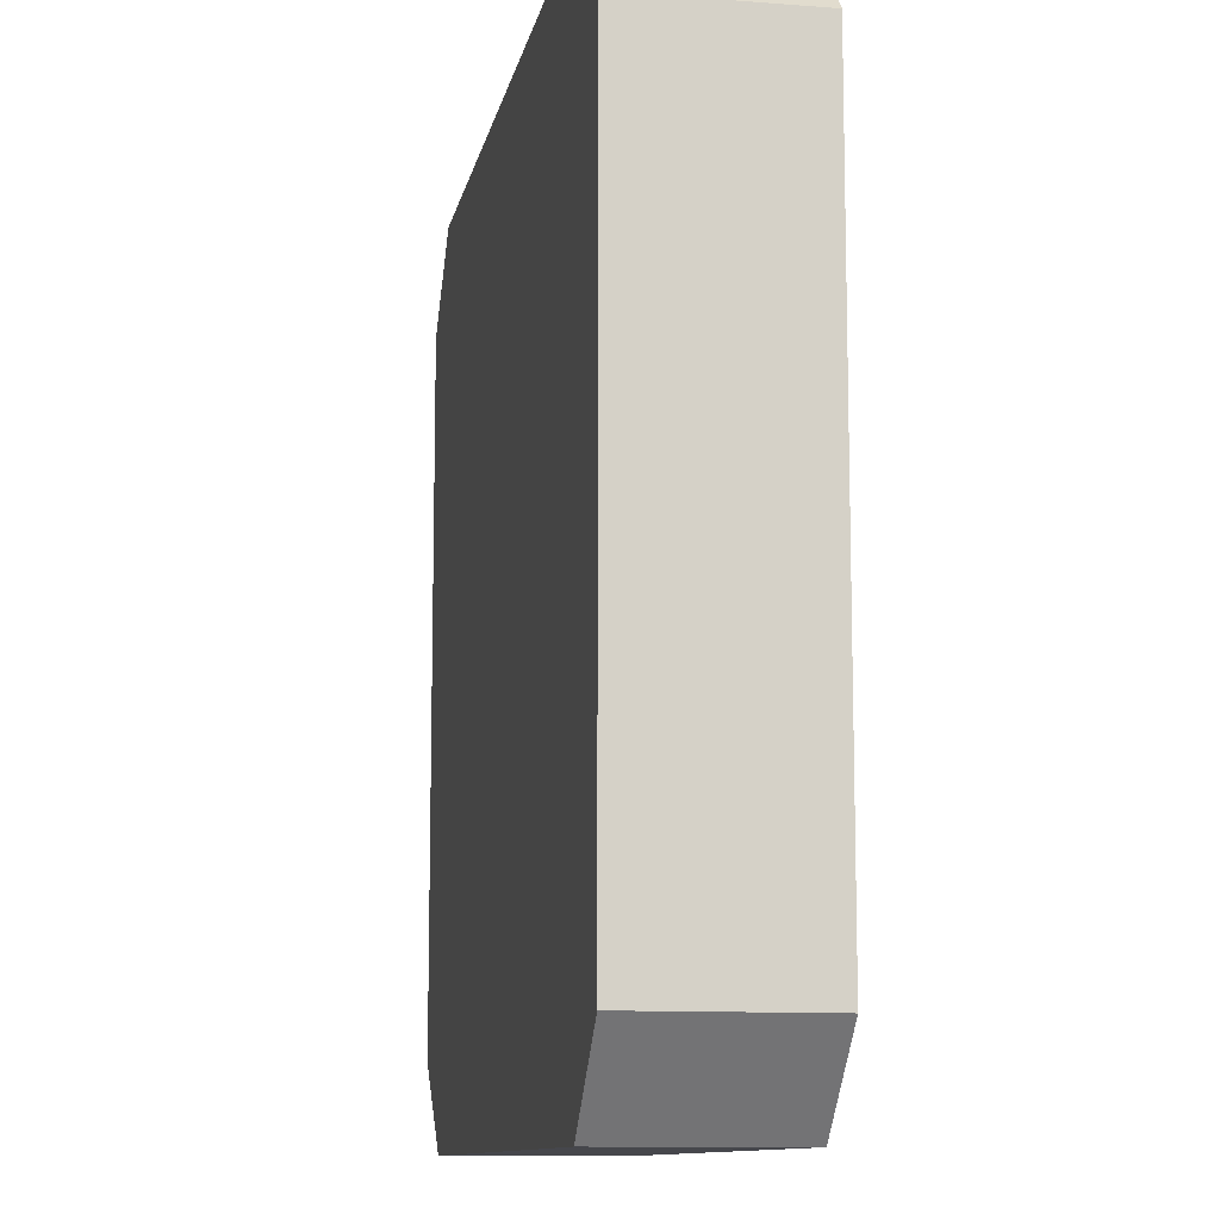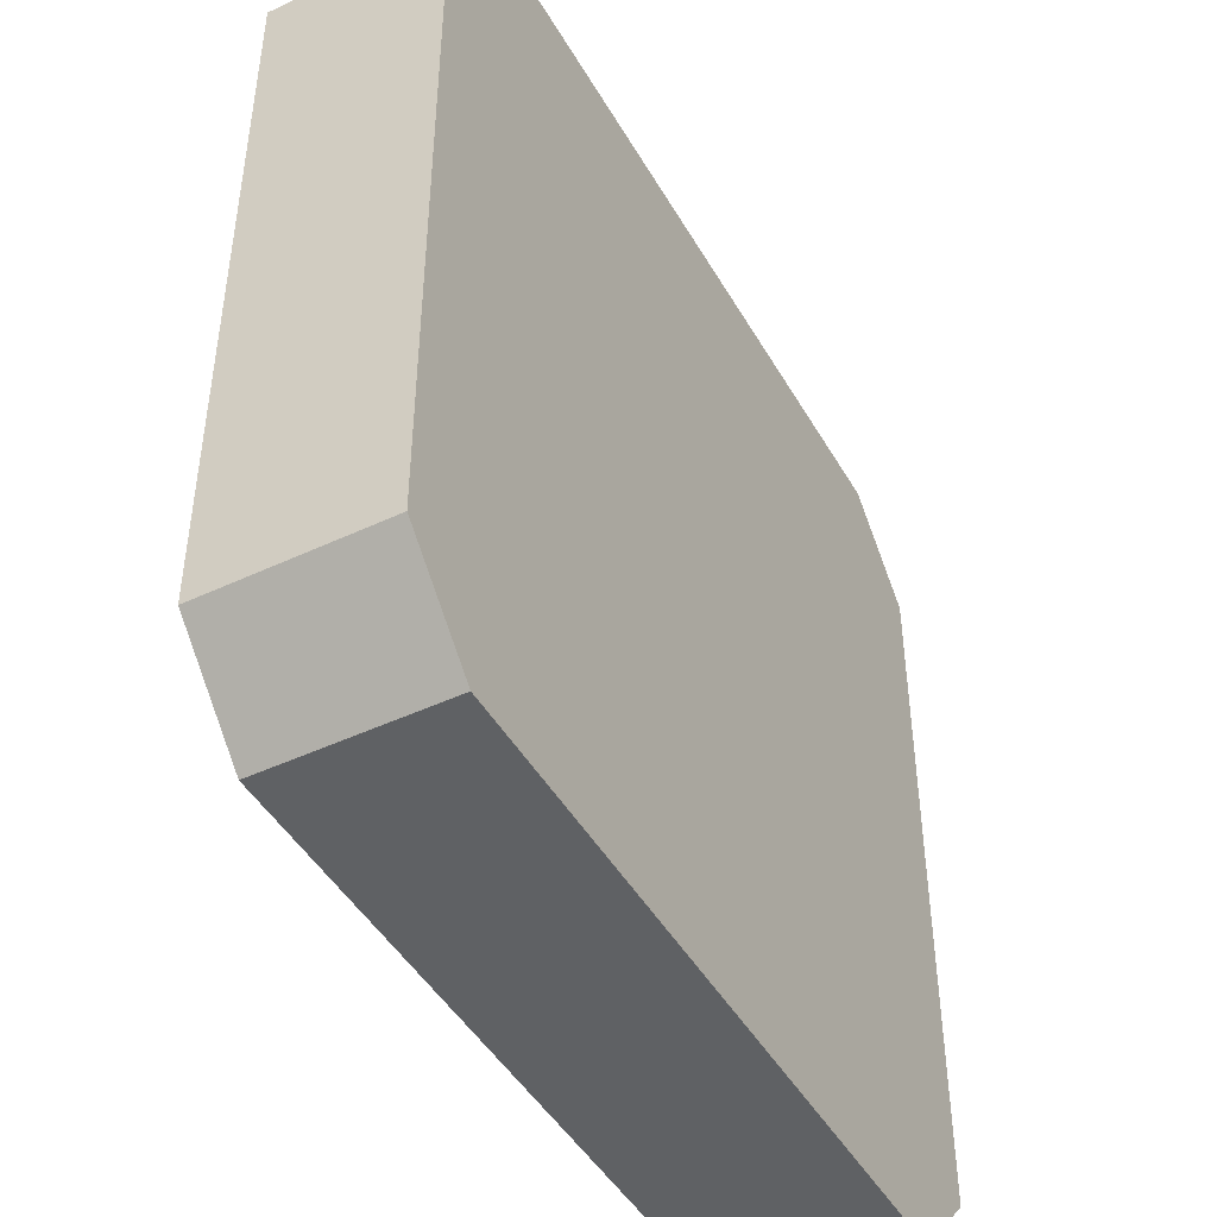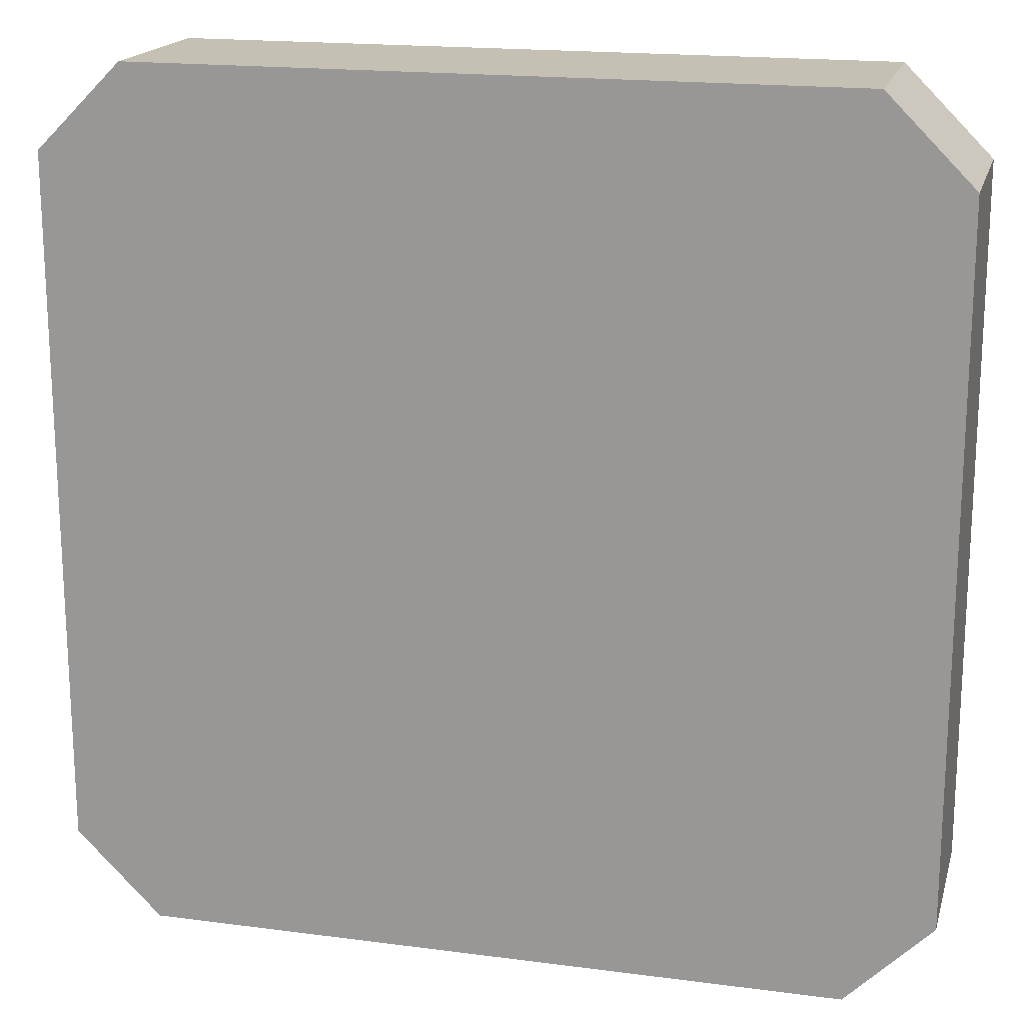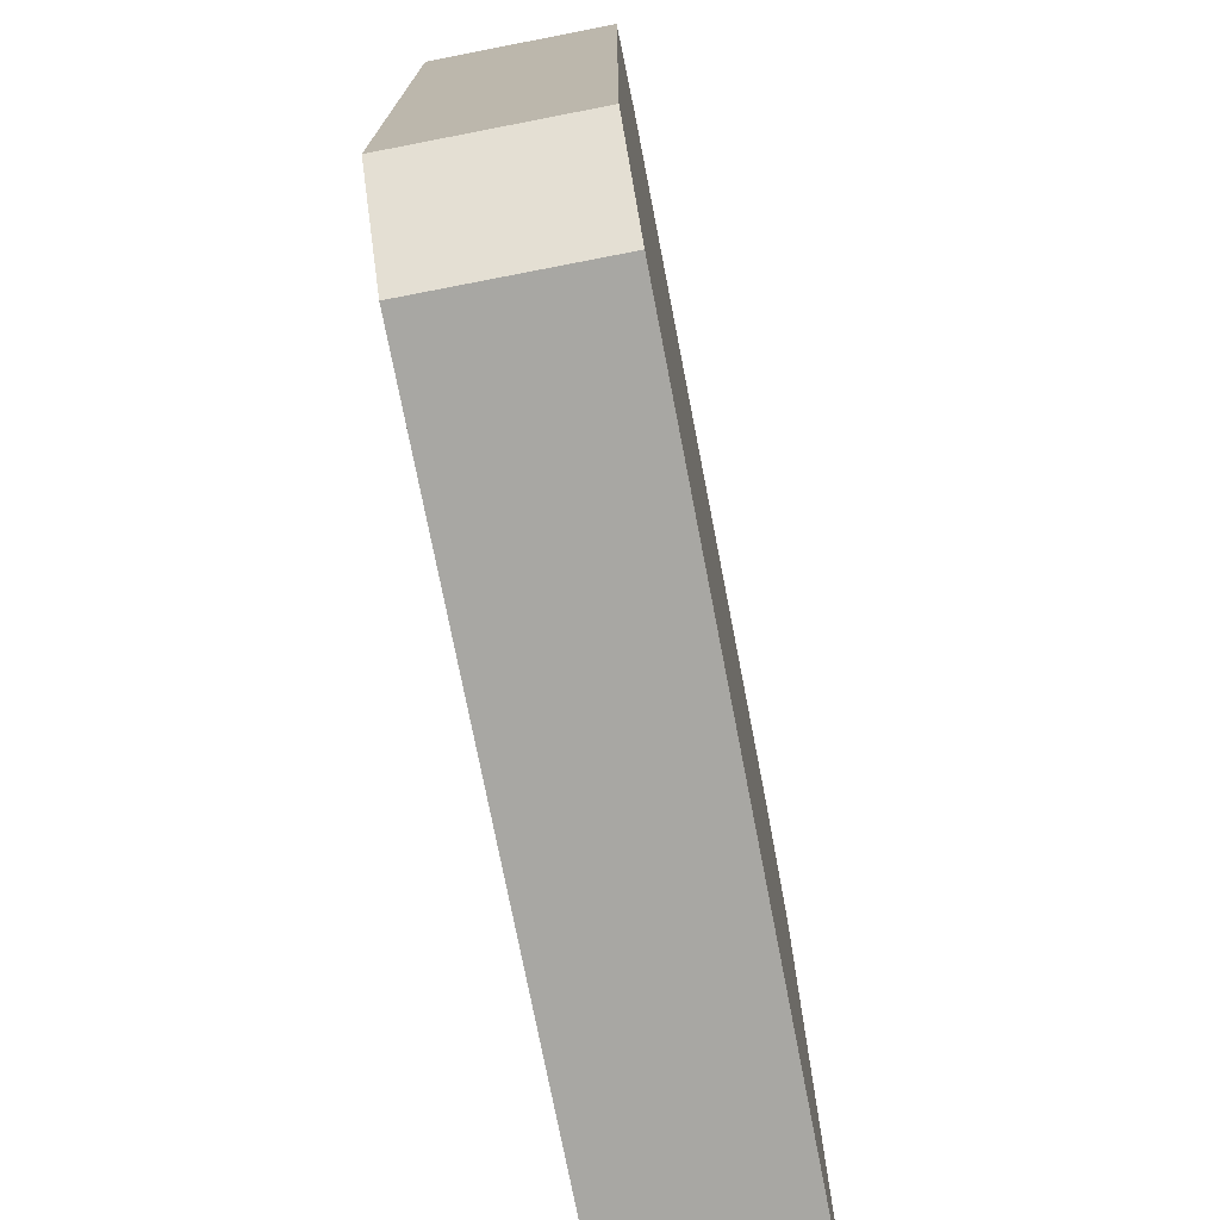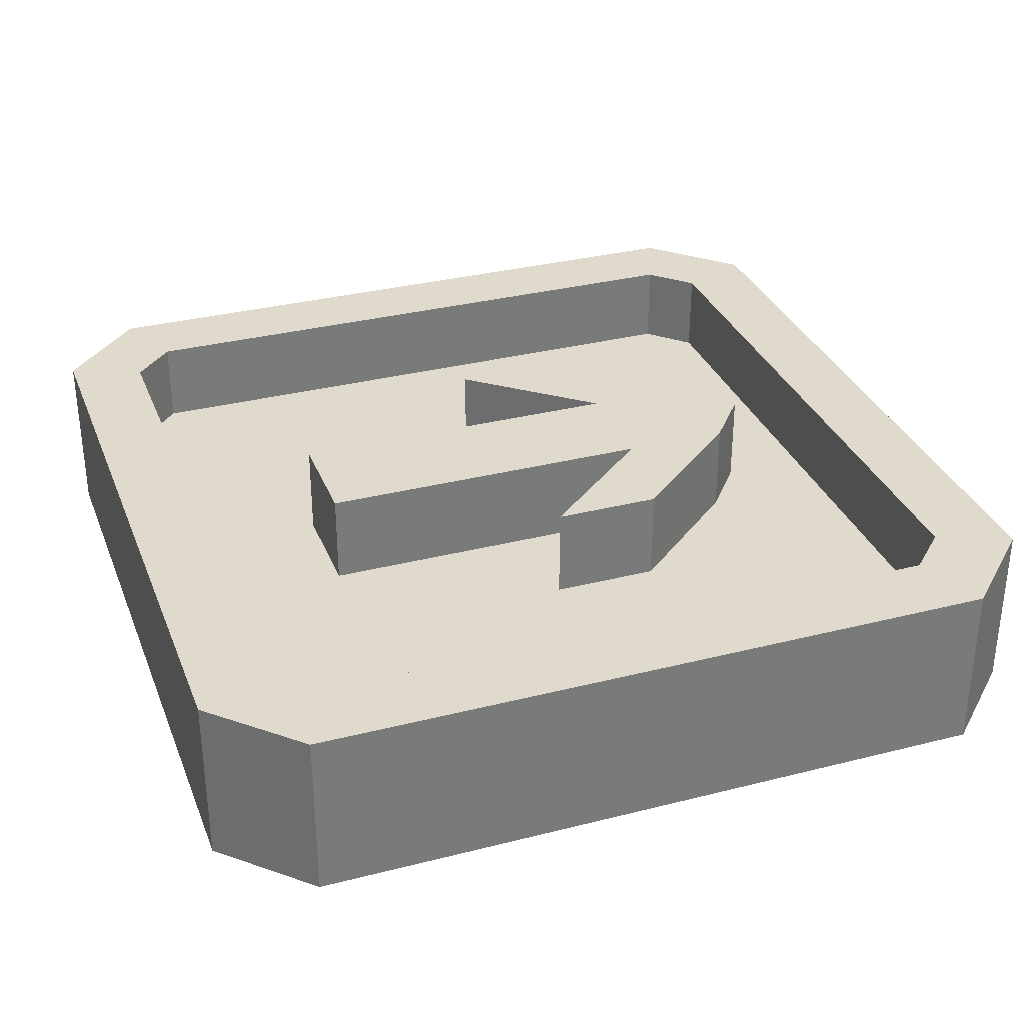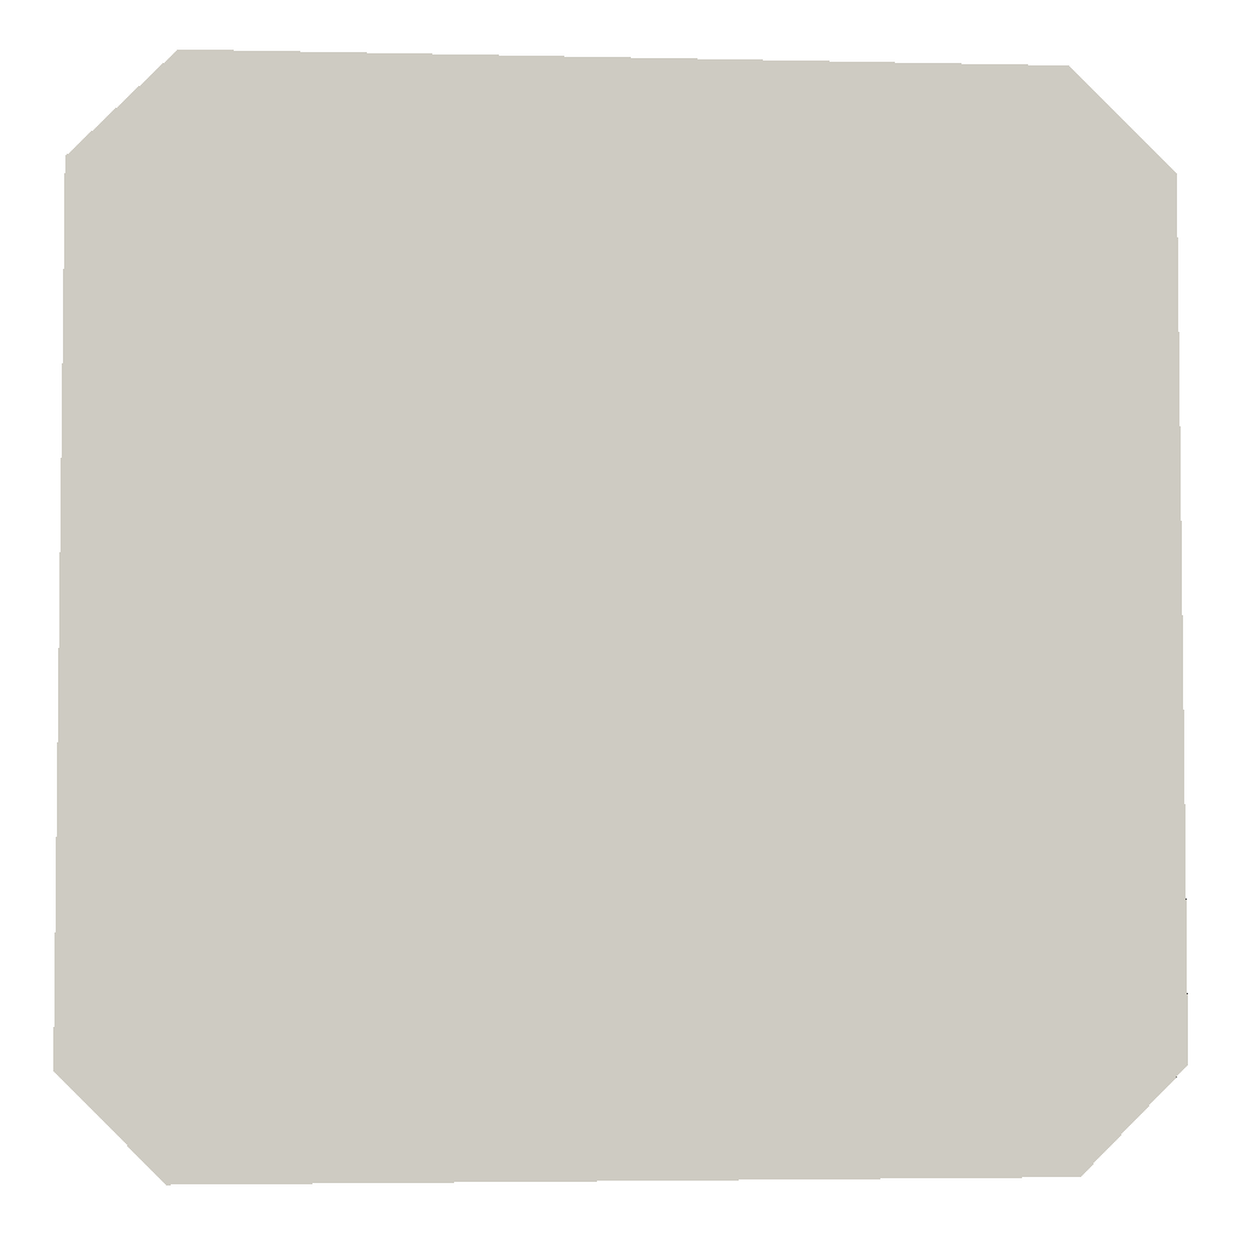
<metadata>
{"format":"obj","ext":"obj","renderer":"f3d","projection":"perspective","resolution":1024,"background":"white","views":[{"elev":-11.0,"azim":79.3,"up":"+Z"},{"elev":-45.8,"azim":-61.6,"up":"+Z"},{"elev":18.0,"azim":14.4,"up":"+Z"},{"elev":-74.5,"azim":-79.0,"up":"+Z"},{"elev":32.5,"azim":-109.5,"up":"+Y"},{"elev":-3.9,"azim":-4.1,"up":"+Z"}]}
</metadata>
<code>
o Cube.003_Cube.002
v -0.6428 -0.4728 0.8
v -0.8 -0.4728 0.6428
v -0.6622 -0.1528 0.5857
v -0.5857 -0.1528 0.6622
v -0.8 -0.4728 -0.6428
v -0.6428 -0.4728 -0.8
v -0.5857 -0.1528 -0.6622
v -0.6622 -0.1528 -0.5857
v 0.8 -0.4728 0.6428
v 0.6428 -0.4728 0.8
v 0.5857 -0.1528 0.6622
v 0.6622 -0.1528 0.5857
v 0.6428 -0.4728 -0.8
v 0.8 -0.4728 -0.6428
v 0.6622 -0.1528 -0.5857
v 0.5857 -0.1528 -0.6622
v -0.6428 -0.1528 0.8
v -0.8 -0.1528 0.6428
v -0.8 -0.1528 -0.6428
v -0.6428 -0.1528 -0.8
v 0.6428 -0.1528 -0.8
v 0.8 -0.1528 -0.6428
v 0.8 -0.1528 0.6428
v 0.6428 -0.1528 0.8
v -0.5857 -0.3125 0.6622
v -0.6622 -0.3125 0.5857
v -0.6622 -0.3125 -0.5857
v -0.5857 -0.3125 -0.6622
v 0.5857 -0.3125 -0.6622
v 0.6622 -0.3125 -0.5857
v 0.6622 -0.3125 0.5857
v 0.5857 -0.3125 0.6622
v -0.1 -0.3397 -0.2062
v -0.1 -0.1397 -0.2062
v -0.1 -0.3397 -0.4062
v -0.1 -0.1397 -0.4062
v 0.1 -0.3397 -0.2062
v 0.1 -0.1397 -0.2062
v 0.1 -0.3397 -0.4062
v 0.1 -0.1397 -0.4062
v -0.1 -0.3397 0.2266
v -0.1 -0.1397 0.2266
v 0.1 -0.1397 0.2266
v 0.1 -0.3397 0.2266
v -0.1 -0.3397 0.4248
v -0.1 -0.1397 0.4248
v 0.1 -0.1397 0.4248
v 0.1 -0.3397 0.4248
v -0.2948 -0.3397 -0.004157
v -0.2948 -0.1397 -0.004157
v 0.2948 -0.1397 -0.004157
v 0.2948 -0.3397 -0.004157
v -0.2948 -0.3397 0.194
v -0.2948 -0.1397 0.194
v 0.2948 -0.1397 0.194
v 0.2948 -0.3397 0.194
v 0 -0.3397 -0.4062
v 0 -0.1397 -0.4062
v 0 -0.3397 -0.2062
v 0 -0.1397 -0.2062
v 0 -0.3397 0.2266
v 0 -0.1397 0.2266
v 0 -0.3397 0.505
v 0 -0.1397 0.505
f 10 24 17 1
f 14 22 23 9
f 4 11 32 25
f 2 18 19 5
f 6 20 21 13
f 1 17 18 2
f 20 6 5 19
f 22 14 13 21
f 24 10 9 23
f 5 6 13 14 9 10 1 2
f 4 3 18 17
f 8 7 20 19
f 16 15 22 21
f 12 11 24 23
f 3 8 19 18
f 11 4 17 24
f 15 12 23 22
f 7 16 21 20
f 30 29 28 27 26 25 32 31
f 11 12 31 32
f 7 8 27 28
f 12 15 30 31
f 8 3 26 27
f 15 16 29 30
f 3 4 25 26
f 16 7 28 29
f 33 34 36 35
f 57 58 40 39
f 39 40 38 37
f 59 37 44 61
f 57 39 37 59
f 58 36 34 60
f 62 42 46 64
f 60 34 42 62
f 37 38 43 44
f 34 33 41 42
f 63 64 46 45
f 48 44 52 56
f 61 44 48 63
f 47 48 56 55
f 52 51 55 56
f 50 49 53 54
f 46 42 50 54
f 44 43 51 52
f 45 46 54 53
f 41 45 53 49
f 43 47 55 51
f 42 41 49 50
f 41 61 63 45
f 48 47 64 63
f 38 60 62 43
f 43 62 64 47
f 40 58 60 38
f 35 57 59 33
f 33 59 61 41
f 35 36 58 57

</code>
